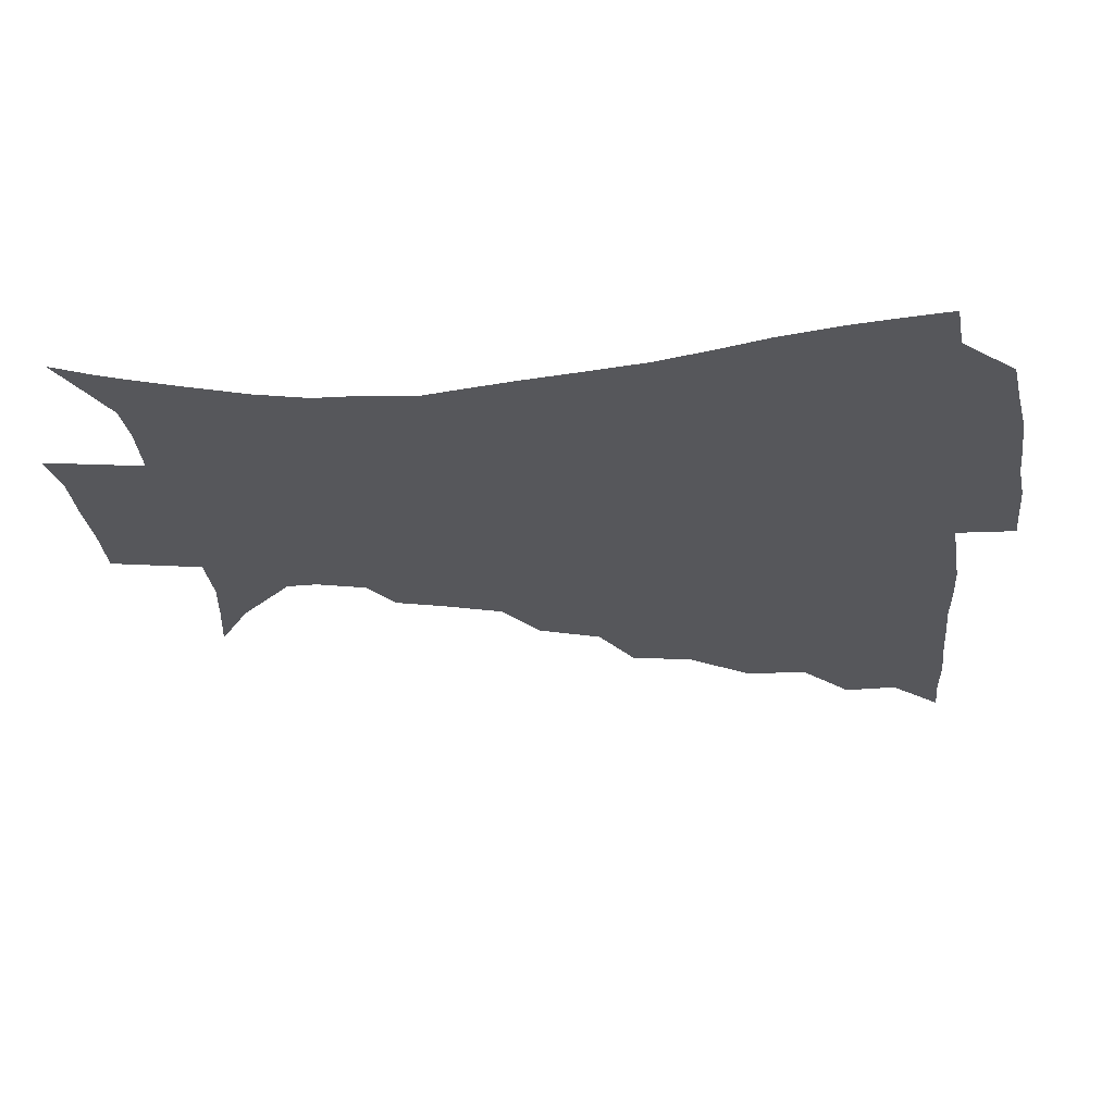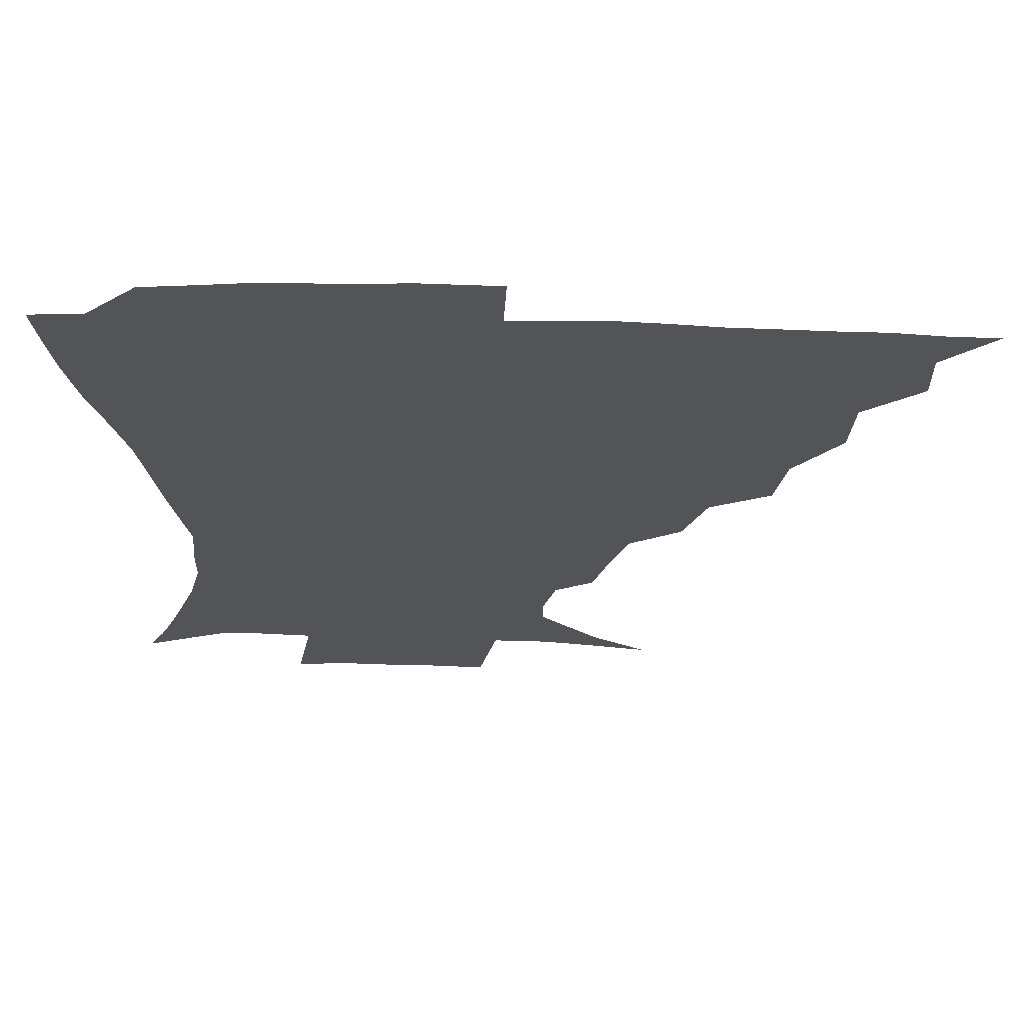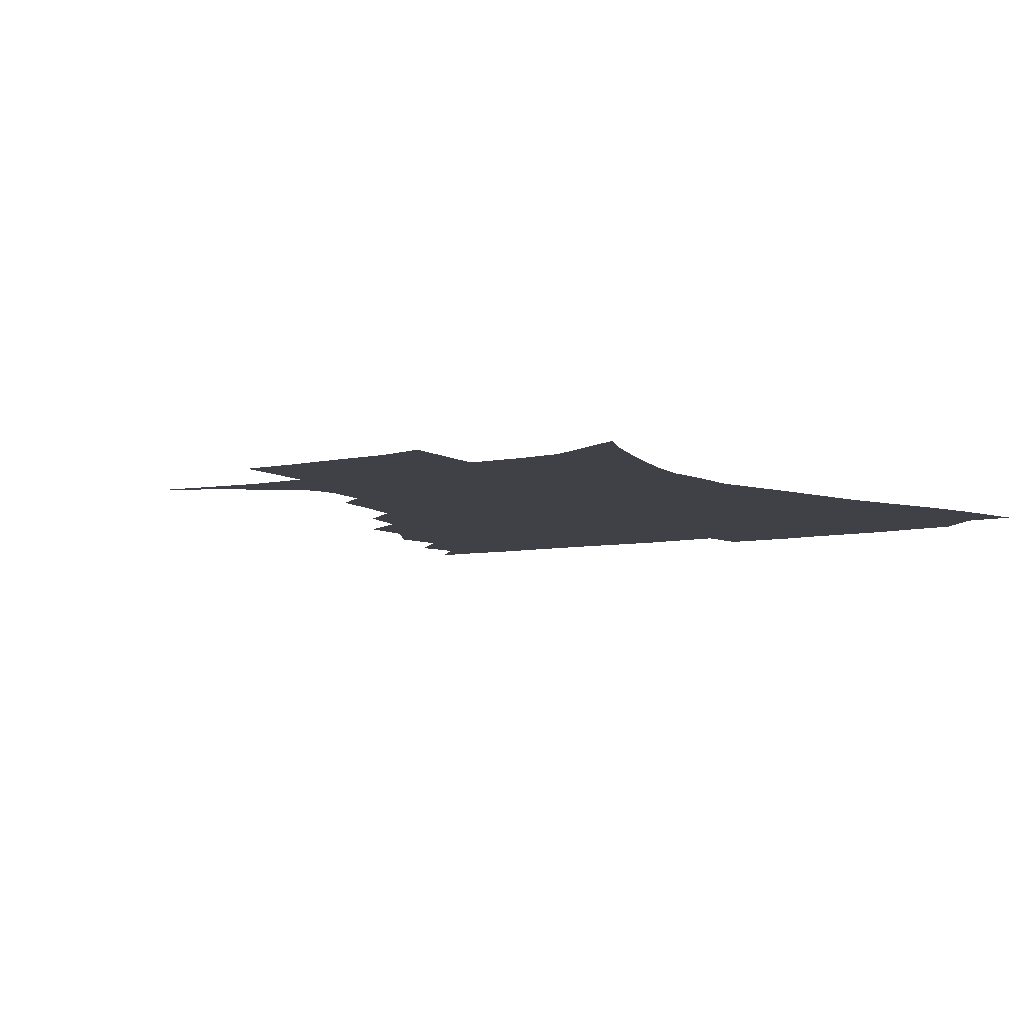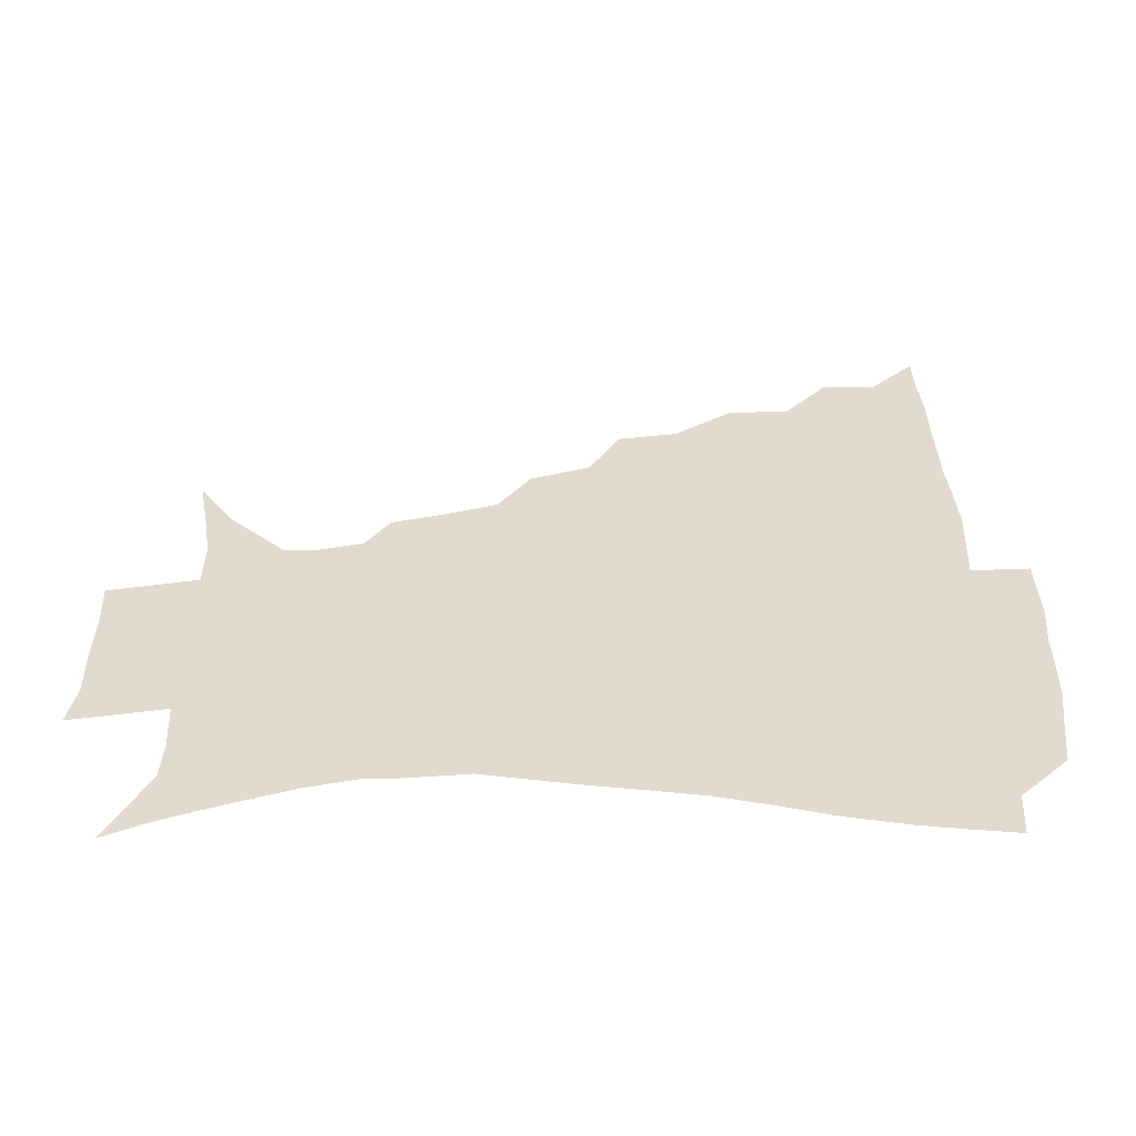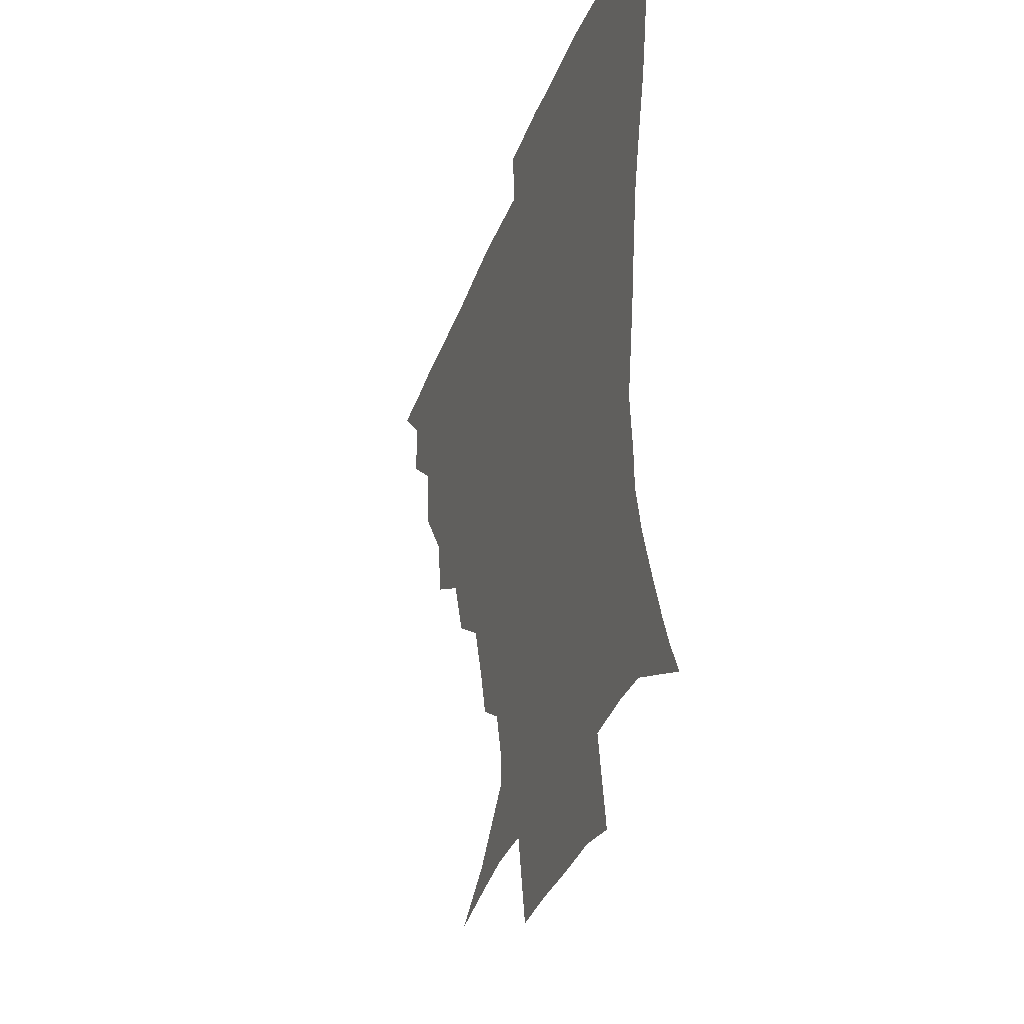
<metadata>
{"format":"obj","ext":"obj","renderer":"f3d","projection":"perspective","resolution":1024,"background":"white","views":[{"elev":-27.3,"azim":96.5,"up":"+Z"},{"elev":66.4,"azim":-178.3,"up":"+Y"},{"elev":-6.0,"azim":37.2,"up":"+Z"},{"elev":33.6,"azim":89.6,"up":"+Z"},{"elev":-33.4,"azim":72.0,"up":"+Y"}]}
</metadata>
<code>
v 435.8 390.1 0
v 451.2 356.8 0
v 451.8 374.4 0
v 451.3 390.3 0
v 470.3 320.8 0
v 469.2 341.6 0
v 468.5 359.4 0
v 467.4 375.1 0
v 466.8 391.6 0
v 488.5 280.5 0
v 485 300.8 0
v 487 328.5 0
v 485.5 345.3 0
v 483.9 360.6 0
v 482.6 376.1 0
v 482.2 391.6 0
v 515.2 249.5 0
v 507.7 269.9 0
v 504.1 293 0
v 504.1 316.7 0
v 501.8 331.5 0
v 500.4 346.7 0
v 499.3 361.6 0
v 498.5 376.4 0
v 497.4 392 0
v 543 202.9 0
v 538.3 219.2 0
v 531.9 238.2 0
v 525.4 261.6 0
v 521.3 283 0
v 518.9 300.8 0
v 518.2 319.4 0
v 516.5 333.5 0
v 515.1 347.7 0
v 514.1 362.2 0
v 513.3 377 0
v 512.5 392.2 0
v 522.3 137.4 0
v 540.5 149.4 0
v 559.6 168.5 0
v 559.8 178.6 0
v 555.5 194.7 0
v 550.3 213 0
v 545.7 232.2 0
v 541.1 247.8 0
v 537.2 271.9 0
v 534.5 287.8 0
v 532.9 304.3 0
v 532.1 320.4 0
v 531 334.5 0
v 529.6 348.3 0
v 528.9 362.6 0
v 528.4 377.4 0
v 527.6 393.4 0
v 541.7 140.8 0
v 559.3 157.1 0
v 567.3 171.3 0
v 566.2 187.3 0
v 562.9 207.6 0
v 559.1 224 0
v 555.1 237.2 0
v 552.4 258.1 0
v 549.4 274.8 0
v 547.9 291.7 0
v 547.1 307.7 0
v 546.4 321.9 0
v 545.9 335.2 0
v 545.3 348.9 0
v 543.7 363 0
v 543.8 377.4 0
v 542.6 394.2 0
v 558.3 143.3 0
v 573.6 162.3 0
v 575.9 177.5 0
v 574 195.7 0
v 572.4 214.2 0
v 568.9 229.1 0
v 566.2 244.9 0
v 564.4 263.9 0
v 562.5 279.6 0
v 561.5 294.2 0
v 560.8 308.2 0
v 559.8 321.3 0
v 561.2 337.1 0
v 560.2 349.5 0
v 560.2 362.7 0
v 558.8 377.6 0
v 558.1 393.3 0
v 576.9 143.2 0
v 585 166.8 0
v 585.2 184.6 0
v 582.9 199 0
v 583 217.2 0
v 578.9 234 0
v 578.3 248.1 0
v 576.3 268.3 0
v 575.3 280.2 0
v 574.7 295.3 0
v 575.1 310.6 0
v 574.4 323 0
v 574.5 336.4 0
v 574.2 349.5 0
v 574.1 362.9 0
v 573.7 376.6 0
v 573.1 392.6 0
v 572.2 412.2 0
v 582.8 113.4 0
v 591.8 148.4 0
v 595.7 167.4 0
v 594.7 185.7 0
v 594.9 190.3 0
v 591.6 220.2 0
v 590.2 232.6 0
v 589.1 253.4 0
v 588.6 268.3 0
v 588.4 283.2 0
v 588.2 296.8 0
v 588.5 311.4 0
v 588.9 324.6 0
v 588.6 336.5 0
v 588.9 349.8 0
v 588.4 363.2 0
v 587.7 377.6 0
v 586.7 394 0
v 584.6 412.4 0
v 600.3 114.1 0
v 604.5 147.9 0
v 606.6 169.8 0
v 605.4 186.2 0
v 604.6 205.8 0
v 602.1 223 0
v 602.6 236.5 0
v 600.7 253.5 0
v 600.9 268.9 0
v 601.1 282.6 0
v 601.4 295.4 0
v 601.7 310.5 0
v 602.2 323.6 0
v 602.9 337 0
v 602.9 349.9 0
v 602.9 363.1 0
v 602 377.8 0
v 600.8 393.6 0
v 597.7 412.6 0
v 618.5 113.8 0
v 617.5 147.7 0
v 617 170.8 0
v 616.7 189.8 0
v 614.8 206.7 0
v 613.6 221.5 0
v 612.8 239.2 0
v 613.1 252.7 0
v 612.8 268.7 0
v 613.6 282.7 0
v 614.4 297.1 0
v 615.2 310.7 0
v 616.1 324.6 0
v 616.7 337.2 0
v 617.1 349.9 0
v 617.2 363.3 0
v 616.7 377.3 0
v 615.8 392 0
v 612 411.2 0
v 636.3 114.1 0
v 631.9 143.5 0
v 628.1 169.6 0
v 627.2 189.3 0
v 624.7 206.9 0
v 624.3 224.2 0
v 624.4 236.6 0
v 624.2 253.3 0
v 624.7 267.8 0
v 625.8 282.8 0
v 627 295.8 0
v 628.1 310.4 0
v 629.2 324.1 0
v 630.2 336.4 0
v 631.9 350.1 0
v 632.4 362.9 0
v 631.5 376.9 0
v 630.4 391.5 0
v 626.1 411 0
v 651.5 111.3 0
v 646 142.7 0
v 640.1 167.5 0
v 637 190.7 0
v 635.8 205.6 0
v 635.2 220.6 0
v 635.1 235.1 0
v 635.3 250.3 0
v 636.3 264.3 0
v 637.6 279.6 0
v 639 294.6 0
v 640.4 311.2 0
v 642.2 323 0
v 643.4 335 0
v 645.5 350.3 0
v 646.3 362.8 0
v 646.3 376 0
v 646 389.5 0
v 640.7 410.4 0
v 664.1 143.6 0
v 653.8 165 0
v 648.6 185.4 0
v 646.2 202.6 0
v 645 219 0
v 645.4 232.8 0
v 646.1 247 0
v 647.6 259.9 0
v 648.5 277.5 0
v 650.3 293.9 0
v 652.5 307.7 0
v 654.7 322.2 0
v 656.8 335.3 0
v 658.6 349.3 0
v 659.9 362.5 0
v 660.4 375.8 0
v 659.9 389.8 0
v 656.4 408.3 0
v 677.9 142.8 0
v 668.4 160.2 0
v 660.7 180.5 0
v 658.4 195.1 0
v 655.4 213.3 0
v 655.3 227.8 0
v 656 242.3 0
v 657.5 256.6 0
v 659 272.9 0
v 661 289.3 0
v 663.9 303.1 0
v 666.3 320.4 0
v 669.4 333.1 0
v 671.7 348.3 0
v 673.5 361.7 0
v 674.8 375.4 0
v 674.1 390.4 0
v 672.5 406.3 0
v 693.2 135.7 0
v 683.4 152.9 0
v 674.9 172.2 0
v 670.7 187.8 0
v 666.6 205.2 0
v 665.8 219.1 0
v 666.7 232.1 0
v 667.1 248.7 0
v 668.6 266.1 0
v 671.5 280.9 0
v 674.3 297 0
v 677.2 314.9 0
v 681.7 328.2 0
v 684.4 345.9 0
v 687.5 359.9 0
v 689.1 374.8 0
v 688.8 390.2 0
v 705.8 129.6 0
v 700.1 141.2 0
v 696 151.1 0
v 690.6 165.9 0
v 684 184.8 0
v 679.9 201.6 0
v 679.6 214 0
v 677.7 234.1 0
v 680.1 248.1 0
v 682.8 263.9 0
v 685.3 282.2 0
v 688.3 302.1 0
v 692.9 320.8 0
v 697.7 338.1 0
v 701.5 357.6 0
v 703.6 373.9 0
v 705.3 389 0
v 721 391 0
f 3 4 1
f 6 7 2
f 2 7 3
f 7 8 3
f 3 8 4
f 8 9 4
f 11 12 5
f 5 12 6
f 12 13 6
f 6 13 7
f 13 14 7
f 7 14 8
f 14 15 8
f 8 15 9
f 15 16 9
f 18 19 10
f 10 19 11
f 19 20 11
f 11 20 12
f 20 21 12
f 12 21 13
f 21 22 13
f 13 22 14
f 22 23 14
f 14 23 15
f 23 24 15
f 15 24 16
f 24 25 16
f 28 29 17
f 17 29 18
f 29 30 18
f 18 30 19
f 30 31 19
f 19 31 20
f 31 32 20
f 20 32 21
f 32 33 21
f 21 33 22
f 33 34 22
f 22 34 23
f 34 35 23
f 23 35 24
f 35 36 24
f 24 36 25
f 36 37 25
f 42 43 26
f 26 43 27
f 43 44 27
f 27 44 28
f 44 45 28
f 28 45 29
f 45 46 29
f 29 46 30
f 46 47 30
f 30 47 31
f 47 48 31
f 31 48 32
f 48 49 32
f 32 49 33
f 49 50 33
f 33 50 34
f 50 51 34
f 34 51 35
f 51 52 35
f 35 52 36
f 52 53 36
f 36 53 37
f 53 54 37
f 38 55 39
f 55 56 39
f 39 56 40
f 56 57 40
f 40 57 41
f 57 58 41
f 41 58 42
f 58 59 42
f 42 59 43
f 59 60 43
f 43 60 44
f 60 61 44
f 44 61 45
f 61 62 45
f 45 62 46
f 62 63 46
f 46 63 47
f 63 64 47
f 47 64 48
f 64 65 48
f 48 65 49
f 65 66 49
f 49 66 50
f 66 67 50
f 50 67 51
f 67 68 51
f 51 68 52
f 68 69 52
f 52 69 53
f 69 70 53
f 53 70 54
f 70 71 54
f 55 72 56
f 72 73 56
f 56 73 57
f 73 74 57
f 57 74 58
f 74 75 58
f 58 75 59
f 75 76 59
f 59 76 60
f 76 77 60
f 60 77 61
f 77 78 61
f 61 78 62
f 78 79 62
f 62 79 63
f 79 80 63
f 63 80 64
f 80 81 64
f 64 81 65
f 81 82 65
f 65 82 66
f 82 83 66
f 66 83 67
f 83 84 67
f 67 84 68
f 84 85 68
f 68 85 69
f 85 86 69
f 69 86 70
f 86 87 70
f 70 87 71
f 87 88 71
f 72 89 73
f 89 90 73
f 73 90 74
f 90 91 74
f 74 91 75
f 91 92 75
f 75 92 76
f 92 93 76
f 76 93 77
f 93 94 77
f 77 94 78
f 94 95 78
f 78 95 79
f 95 96 79
f 79 96 80
f 96 97 80
f 80 97 81
f 97 98 81
f 81 98 82
f 98 99 82
f 82 99 83
f 99 100 83
f 83 100 84
f 100 101 84
f 84 101 85
f 101 102 85
f 85 102 86
f 102 103 86
f 86 103 87
f 103 104 87
f 87 104 88
f 104 105 88
f 107 108 89
f 89 108 90
f 108 109 90
f 90 109 91
f 109 110 91
f 91 110 92
f 110 111 92
f 92 111 93
f 111 112 93
f 93 112 94
f 112 113 94
f 94 113 95
f 113 114 95
f 95 114 96
f 114 115 96
f 96 115 97
f 115 116 97
f 97 116 98
f 116 117 98
f 98 117 99
f 117 118 99
f 99 118 100
f 118 119 100
f 100 119 101
f 119 120 101
f 101 120 102
f 120 121 102
f 102 121 103
f 121 122 103
f 103 122 104
f 122 123 104
f 104 123 105
f 123 124 105
f 105 124 106
f 124 125 106
f 107 126 108
f 126 127 108
f 108 127 109
f 127 128 109
f 109 128 110
f 128 129 110
f 110 129 111
f 129 130 111
f 111 130 112
f 130 131 112
f 112 131 113
f 131 132 113
f 113 132 114
f 132 133 114
f 114 133 115
f 133 134 115
f 115 134 116
f 134 135 116
f 116 135 117
f 135 136 117
f 117 136 118
f 136 137 118
f 118 137 119
f 137 138 119
f 119 138 120
f 138 139 120
f 120 139 121
f 139 140 121
f 121 140 122
f 140 141 122
f 122 141 123
f 141 142 123
f 123 142 124
f 142 143 124
f 124 143 125
f 143 144 125
f 126 145 127
f 145 146 127
f 127 146 128
f 146 147 128
f 128 147 129
f 147 148 129
f 129 148 130
f 148 149 130
f 130 149 131
f 149 150 131
f 131 150 132
f 150 151 132
f 132 151 133
f 151 152 133
f 133 152 134
f 152 153 134
f 134 153 135
f 153 154 135
f 135 154 136
f 154 155 136
f 136 155 137
f 155 156 137
f 137 156 138
f 156 157 138
f 138 157 139
f 157 158 139
f 139 158 140
f 158 159 140
f 140 159 141
f 159 160 141
f 141 160 142
f 160 161 142
f 142 161 143
f 161 162 143
f 143 162 144
f 162 163 144
f 145 164 146
f 164 165 146
f 146 165 147
f 165 166 147
f 147 166 148
f 166 167 148
f 148 167 149
f 167 168 149
f 149 168 150
f 168 169 150
f 150 169 151
f 169 170 151
f 151 170 152
f 170 171 152
f 152 171 153
f 171 172 153
f 153 172 154
f 172 173 154
f 154 173 155
f 173 174 155
f 155 174 156
f 174 175 156
f 156 175 157
f 175 176 157
f 157 176 158
f 176 177 158
f 158 177 159
f 177 178 159
f 159 178 160
f 178 179 160
f 160 179 161
f 179 180 161
f 161 180 162
f 180 181 162
f 162 181 163
f 181 182 163
f 164 183 165
f 183 184 165
f 165 184 166
f 184 185 166
f 166 185 167
f 185 186 167
f 167 186 168
f 186 187 168
f 168 187 169
f 187 188 169
f 169 188 170
f 188 189 170
f 170 189 171
f 189 190 171
f 171 190 172
f 190 191 172
f 172 191 173
f 191 192 173
f 173 192 174
f 192 193 174
f 174 193 175
f 193 194 175
f 175 194 176
f 194 195 176
f 176 195 177
f 195 196 177
f 177 196 178
f 196 197 178
f 178 197 179
f 197 198 179
f 179 198 180
f 198 199 180
f 180 199 181
f 199 200 181
f 181 200 182
f 200 201 182
f 184 202 185
f 202 203 185
f 185 203 186
f 203 204 186
f 186 204 187
f 204 205 187
f 187 205 188
f 205 206 188
f 188 206 189
f 206 207 189
f 189 207 190
f 207 208 190
f 190 208 191
f 208 209 191
f 191 209 192
f 209 210 192
f 192 210 193
f 210 211 193
f 193 211 194
f 211 212 194
f 194 212 195
f 212 213 195
f 195 213 196
f 213 214 196
f 196 214 197
f 214 215 197
f 197 215 198
f 215 216 198
f 198 216 199
f 216 217 199
f 199 217 200
f 217 218 200
f 200 218 201
f 218 219 201
f 202 220 203
f 220 221 203
f 203 221 204
f 221 222 204
f 204 222 205
f 222 223 205
f 205 223 206
f 223 224 206
f 206 224 207
f 224 225 207
f 207 225 208
f 225 226 208
f 208 226 209
f 226 227 209
f 209 227 210
f 227 228 210
f 210 228 211
f 228 229 211
f 211 229 212
f 229 230 212
f 212 230 213
f 230 231 213
f 213 231 214
f 231 232 214
f 214 232 215
f 232 233 215
f 215 233 216
f 233 234 216
f 216 234 217
f 234 235 217
f 217 235 218
f 235 236 218
f 218 236 219
f 236 237 219
f 220 238 221
f 238 239 221
f 221 239 222
f 239 240 222
f 222 240 223
f 240 241 223
f 223 241 224
f 241 242 224
f 224 242 225
f 242 243 225
f 225 243 226
f 243 244 226
f 226 244 227
f 244 245 227
f 227 245 228
f 245 246 228
f 228 246 229
f 246 247 229
f 229 247 230
f 247 248 230
f 230 248 231
f 248 249 231
f 231 249 232
f 249 250 232
f 232 250 233
f 250 251 233
f 233 251 234
f 251 252 234
f 234 252 235
f 252 253 235
f 235 253 236
f 253 254 236
f 236 254 237
f 238 255 239
f 255 256 239
f 239 256 240
f 256 257 240
f 240 257 241
f 257 258 241
f 241 258 242
f 258 259 242
f 242 259 243
f 259 260 243
f 243 260 244
f 260 261 244
f 244 261 245
f 261 262 245
f 245 262 246
f 262 263 246
f 246 263 247
f 263 264 247
f 247 264 248
f 264 265 248
f 248 265 249
f 265 266 249
f 249 266 250
f 266 267 250
f 250 267 251
f 267 268 251
f 251 268 252
f 268 269 252
f 252 269 253
f 269 270 253
f 253 270 254
f 270 271 254

</code>
